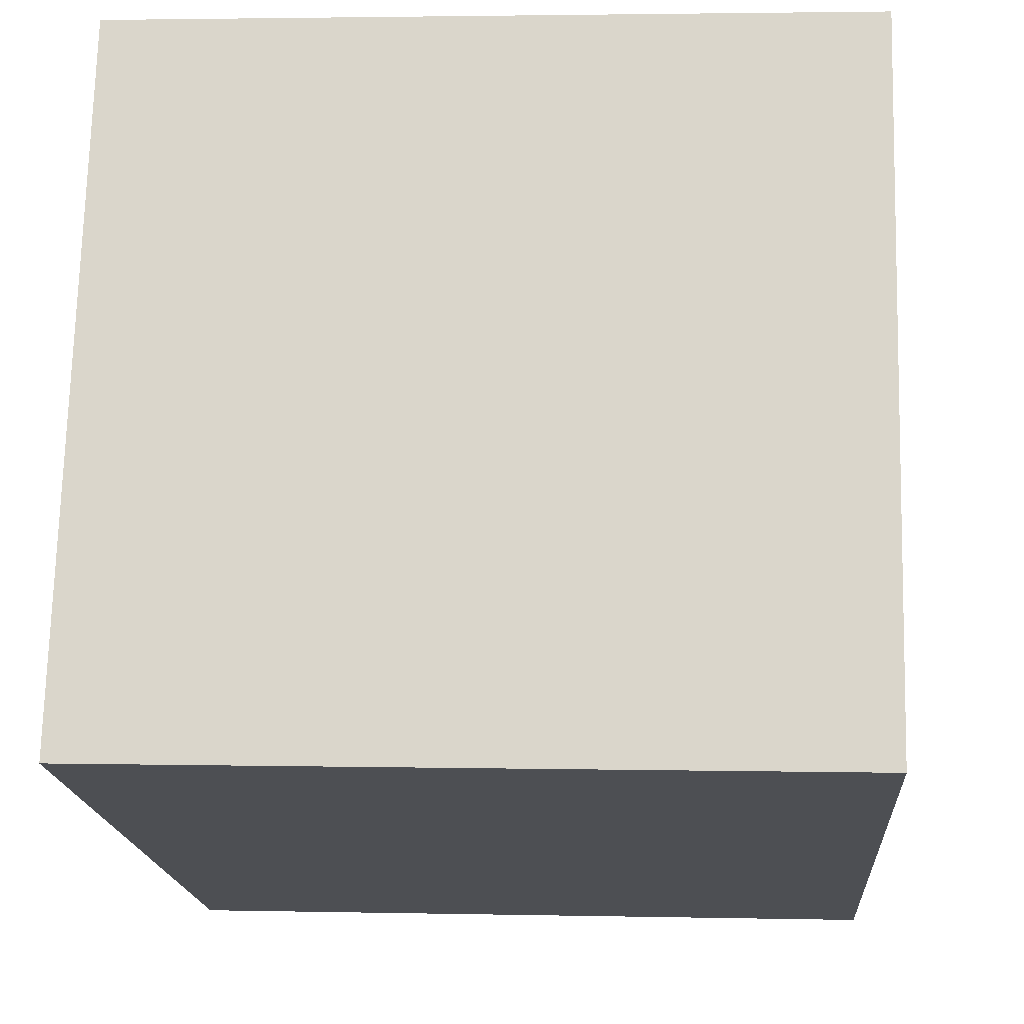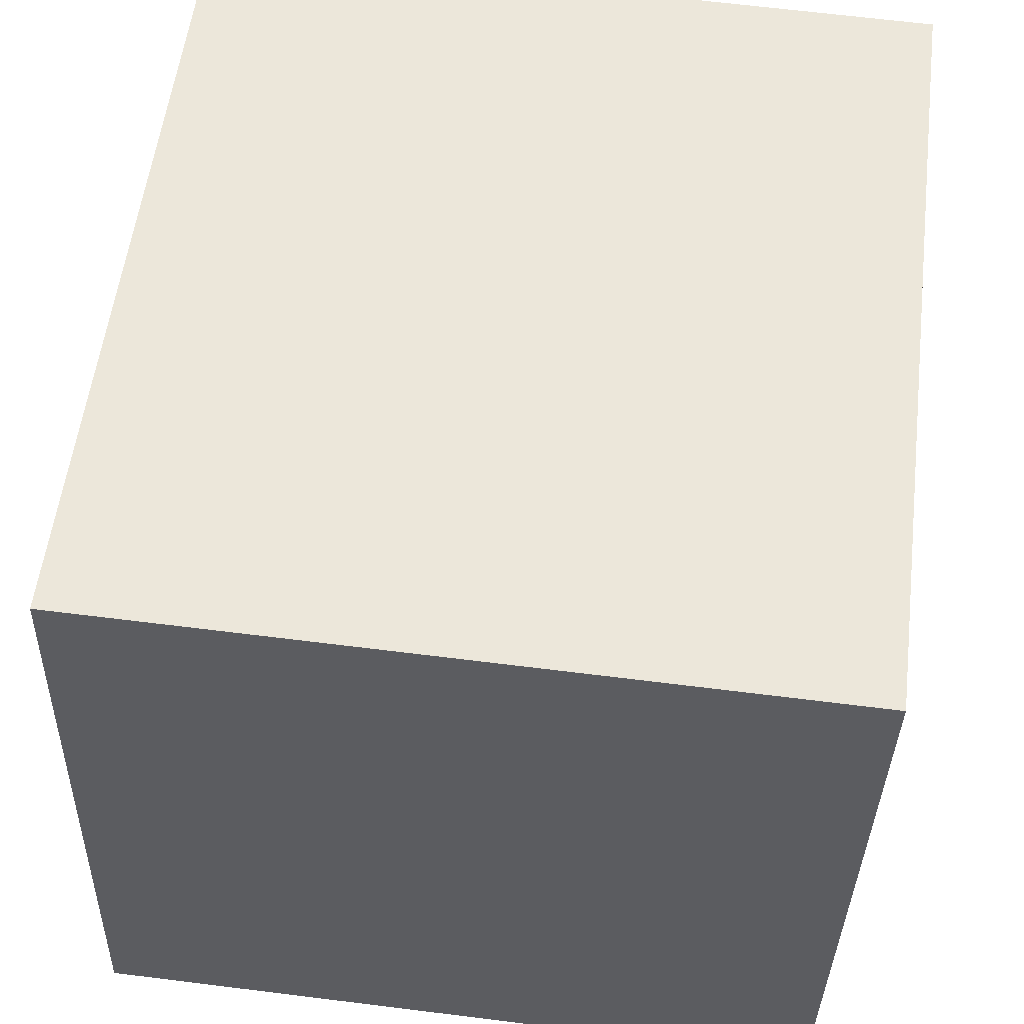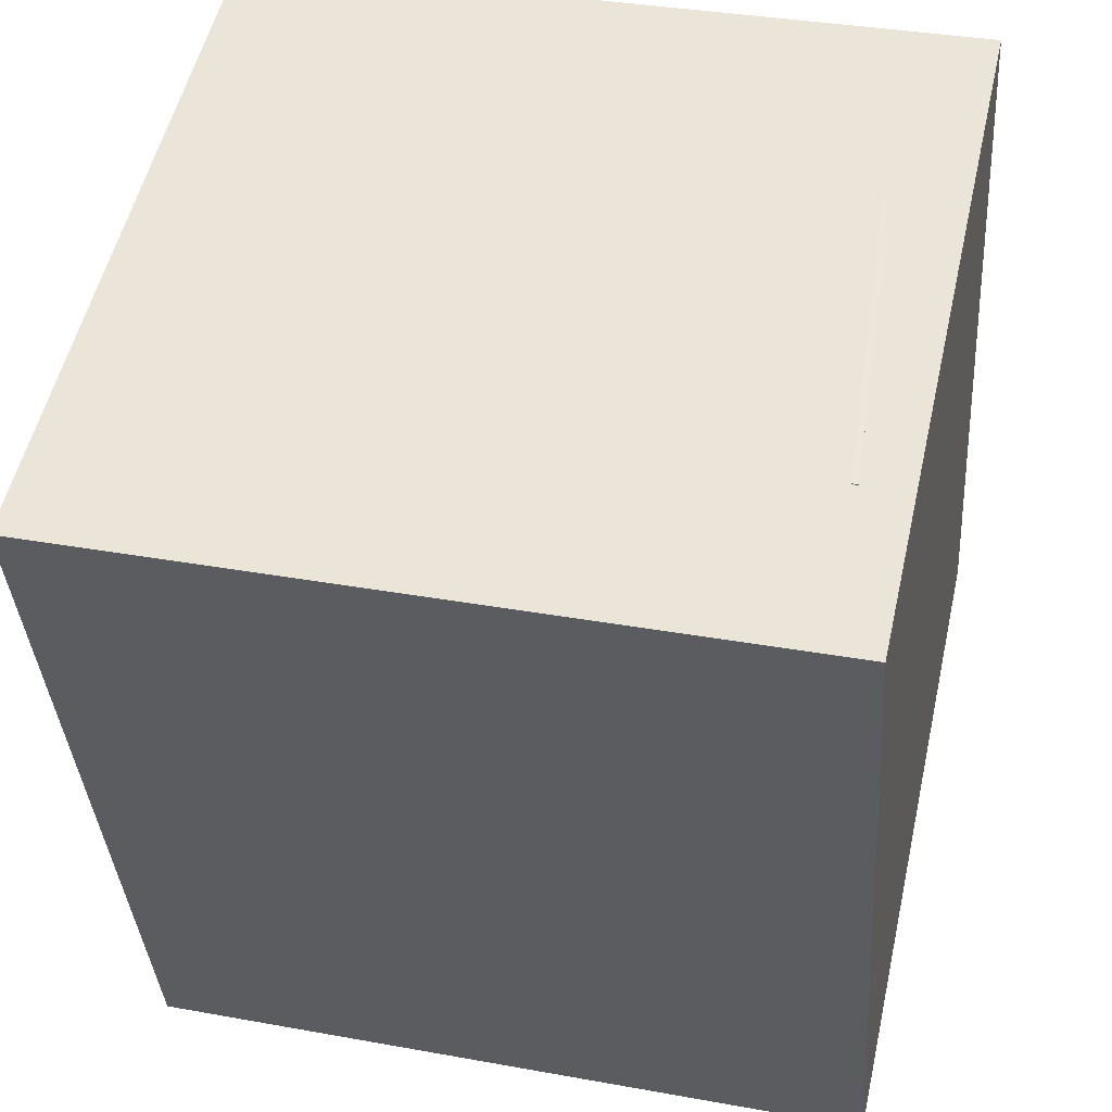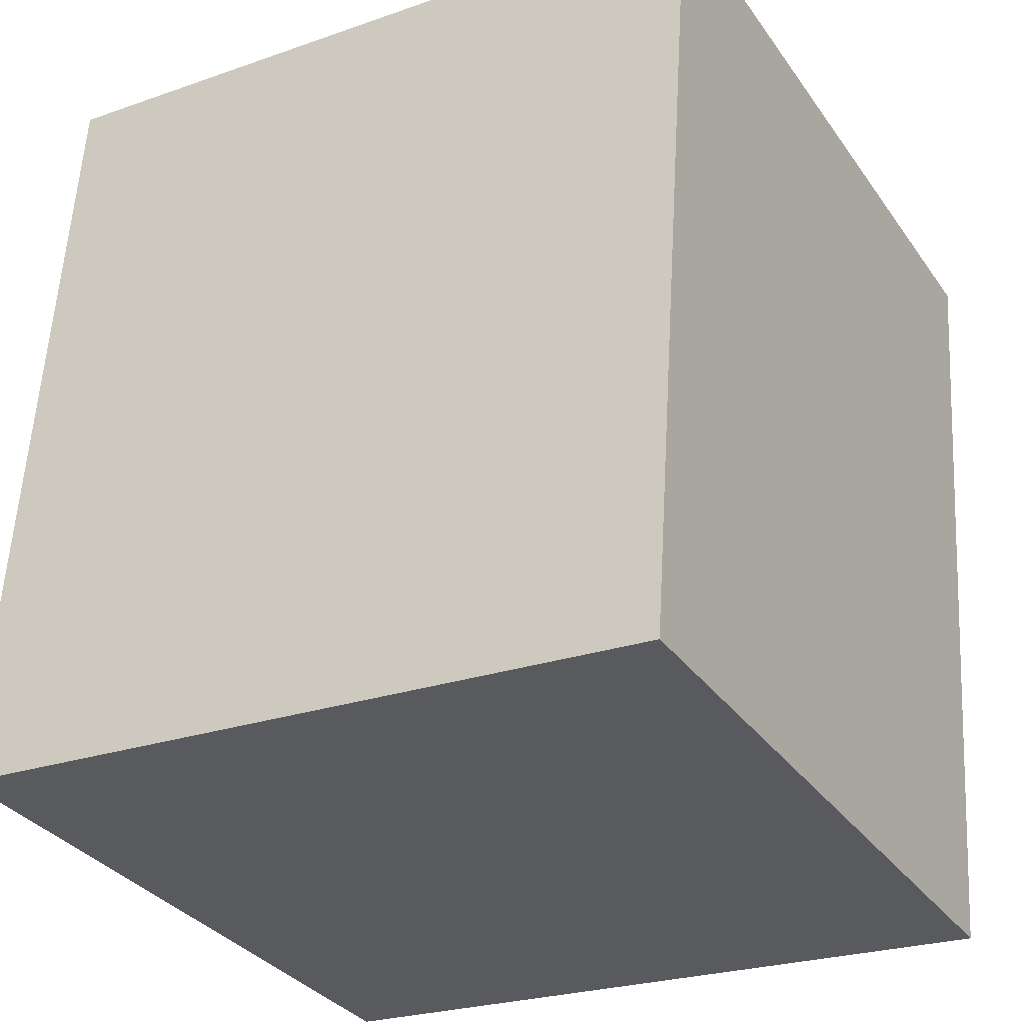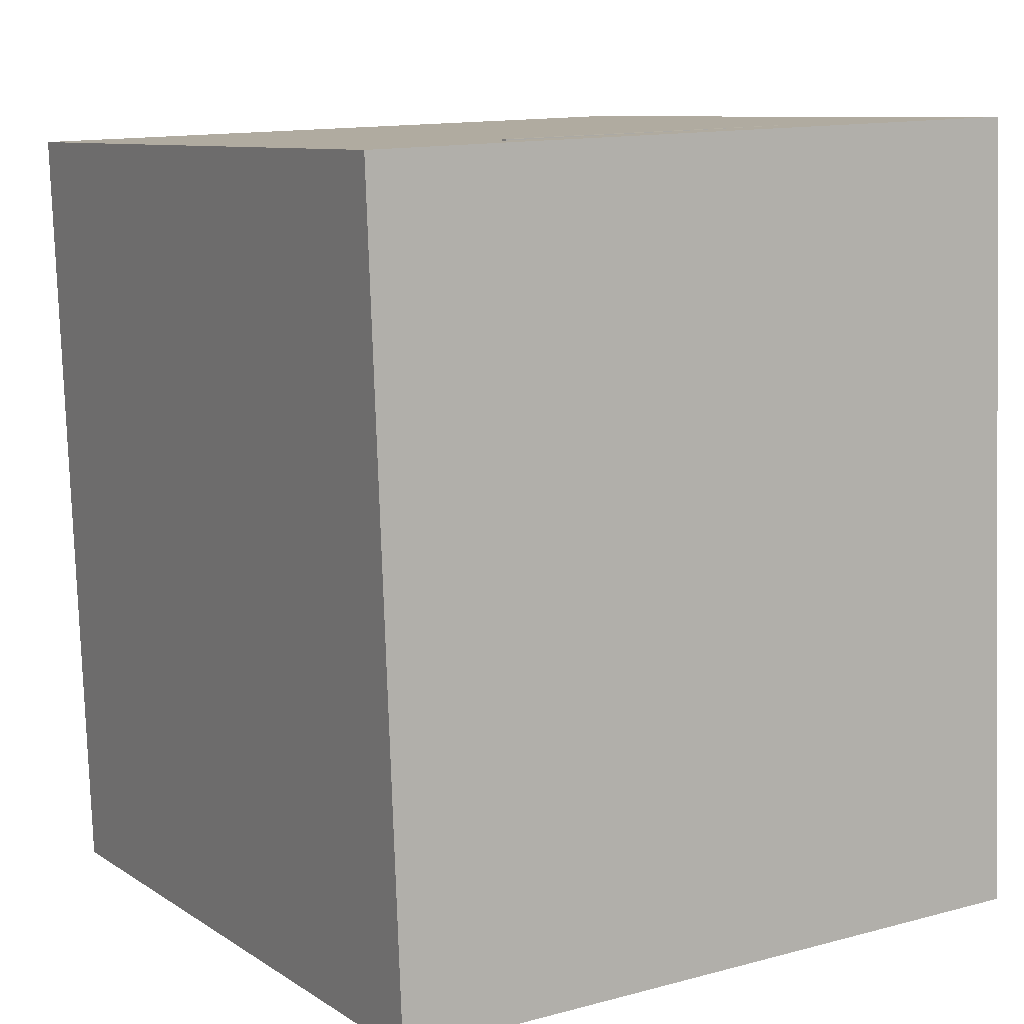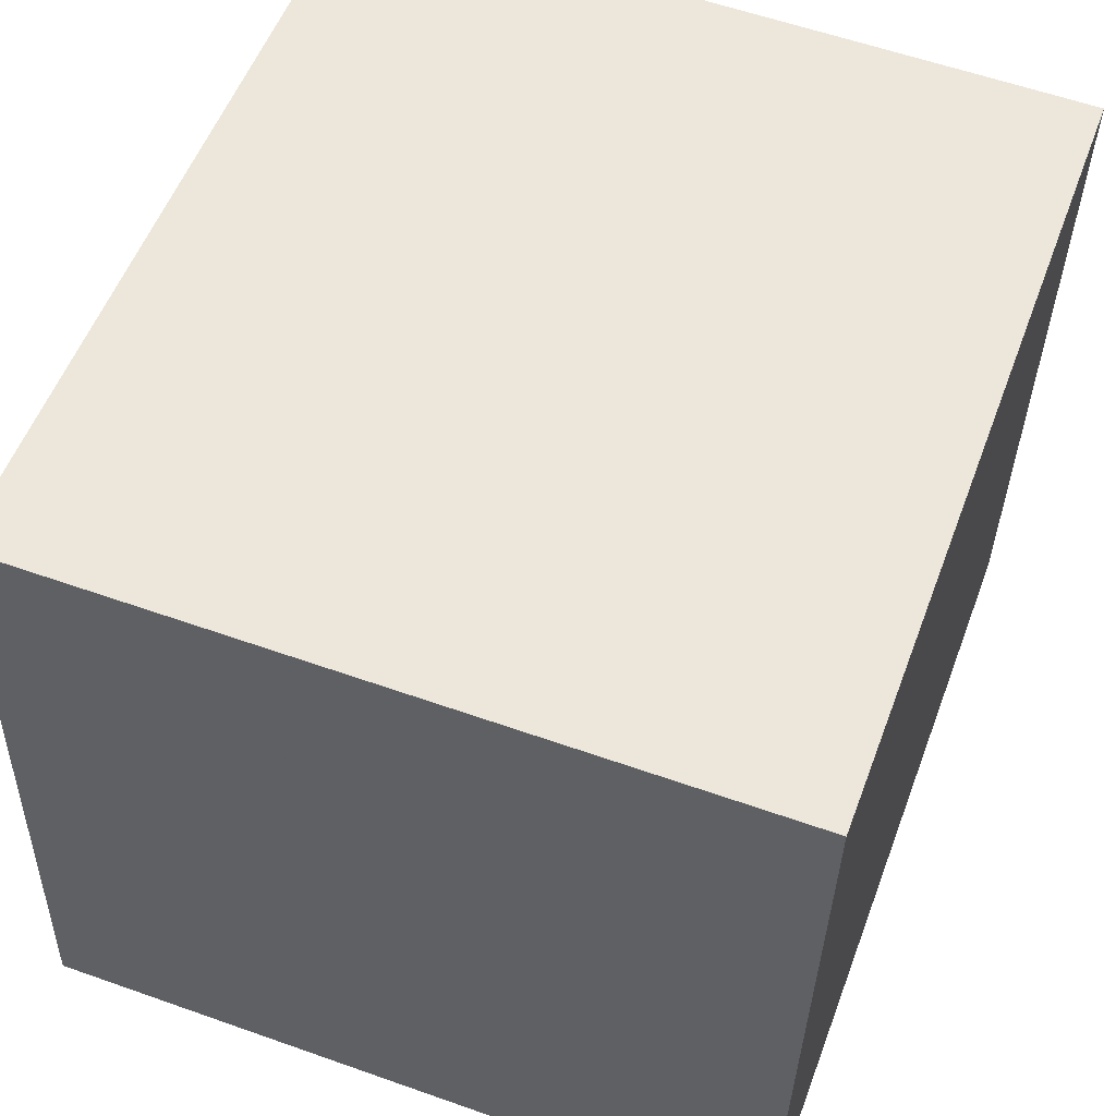
<metadata>
{"format":"obj","ext":"obj","renderer":"f3d","projection":"perspective","resolution":1024,"background":"white","views":[{"elev":-17.7,"azim":-0.0,"up":"+Z"},{"elev":54.5,"azim":2.9,"up":"+Z"},{"elev":53.6,"azim":-165.8,"up":"+Y"},{"elev":-32.9,"azim":31.0,"up":"+Y"},{"elev":13.7,"azim":-119.9,"up":"+Y"},{"elev":53.7,"azim":16.1,"up":"+Z"}]}
</metadata>
<code>
v -0.2473 0.4581 -0.1607
v -0.2167 0.4541 0.1577
v -0.2413 0.4579 -0.1613
v -0.2107 0.4539 0.1571
v -0.2505 0.365 -0.1616
v -0.2199 0.361 0.1569
v -0.2445 0.3648 -0.1622
v -0.2139 0.3608 0.1563
f 1.0 7.0 5.0
f 1.0 3.0 7.0
f 1.0 4.0 3.0
f 1.0 2.0 4.0
f 3.0 8.0 7.0
f 3.0 4.0 8.0
f 5.0 7.0 8.0
f 5.0 8.0 6.0
f 1.0 5.0 6.0
f 1.0 6.0 2.0
f 2.0 6.0 8.0
f 2.0 8.0 4.0
v -0.349 -0.2992 -0.3205
v -0.3317 -0.3018 0.3476
v -0.2955 0.4608 -0.3189
v -0.2782 0.4582 0.3492
v 0.3423 -0.3478 -0.3385
v 0.3596 -0.3504 0.3296
v 0.3958 0.4122 -0.337
v 0.4131 0.4096 0.3312
f 9.0 15.0 13.0
f 9.0 11.0 15.0
f 9.0 12.0 11.0
f 9.0 10.0 12.0
f 11.0 16.0 15.0
f 11.0 12.0 16.0
f 13.0 15.0 16.0
f 13.0 16.0 14.0
f 9.0 13.0 14.0
f 9.0 14.0 10.0
f 10.0 14.0 16.0
f 10.0 16.0 12.0

</code>
